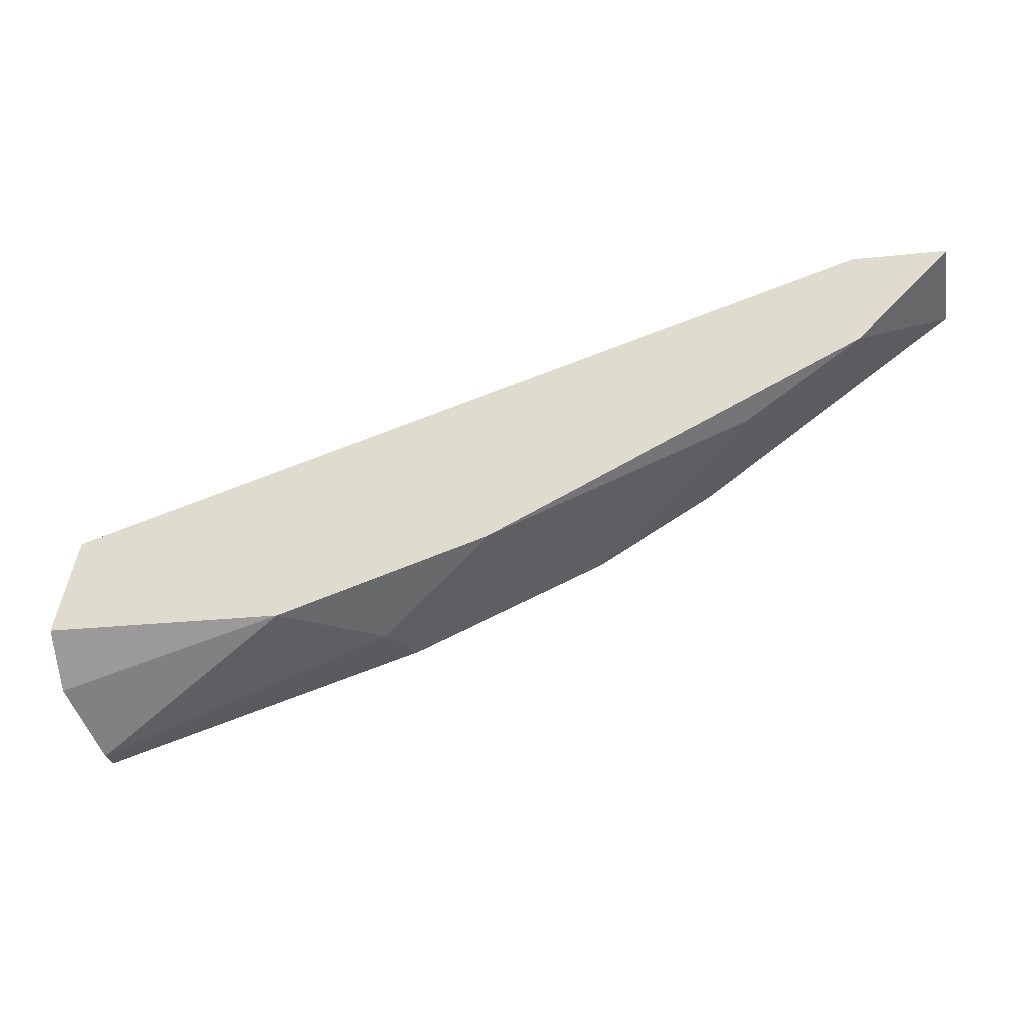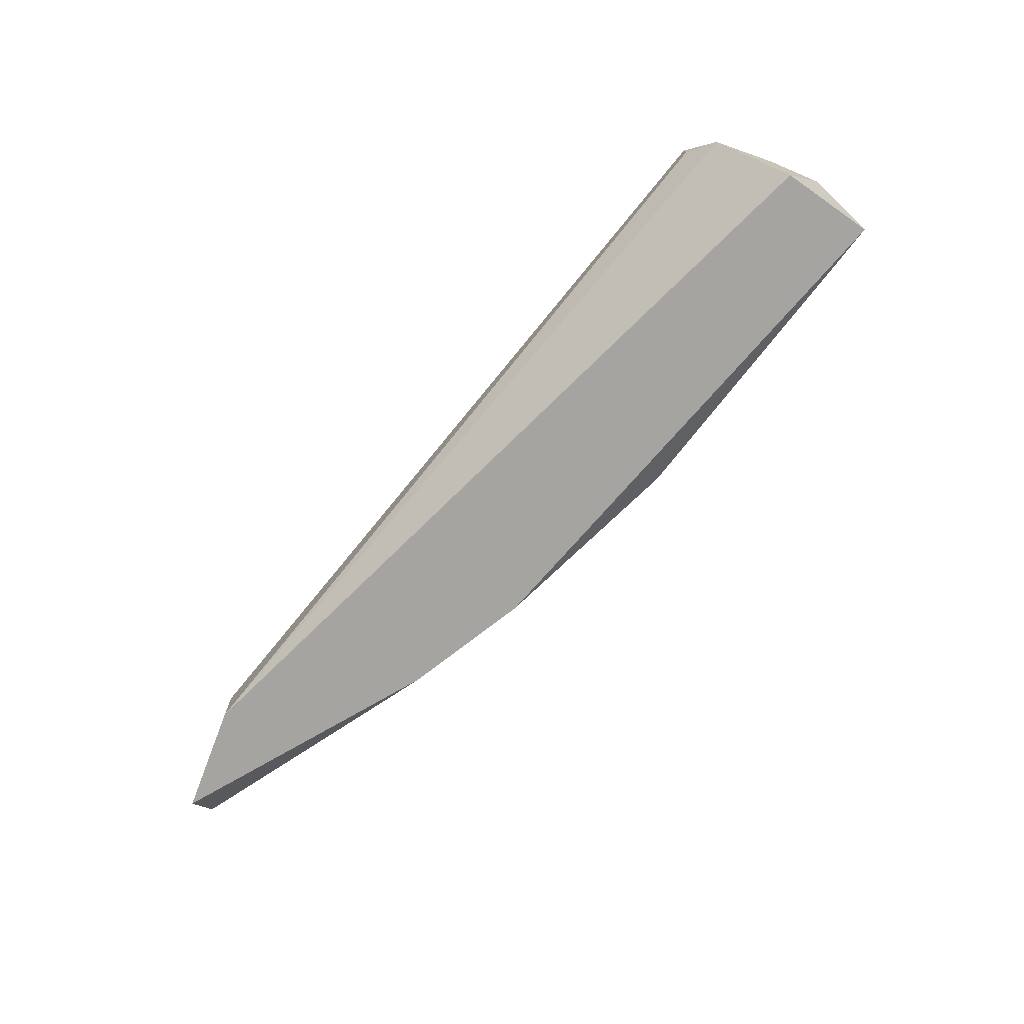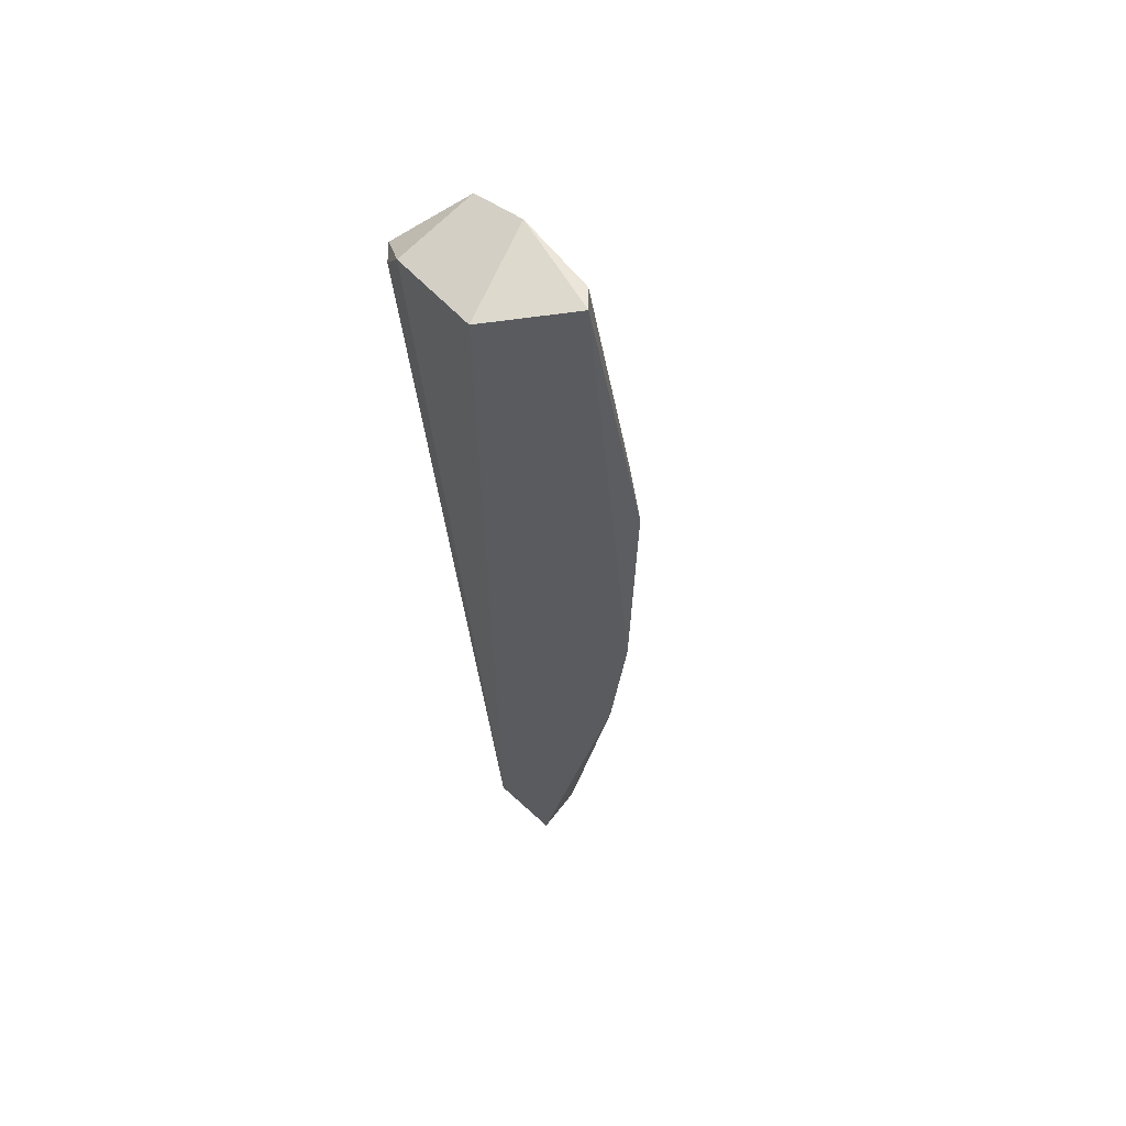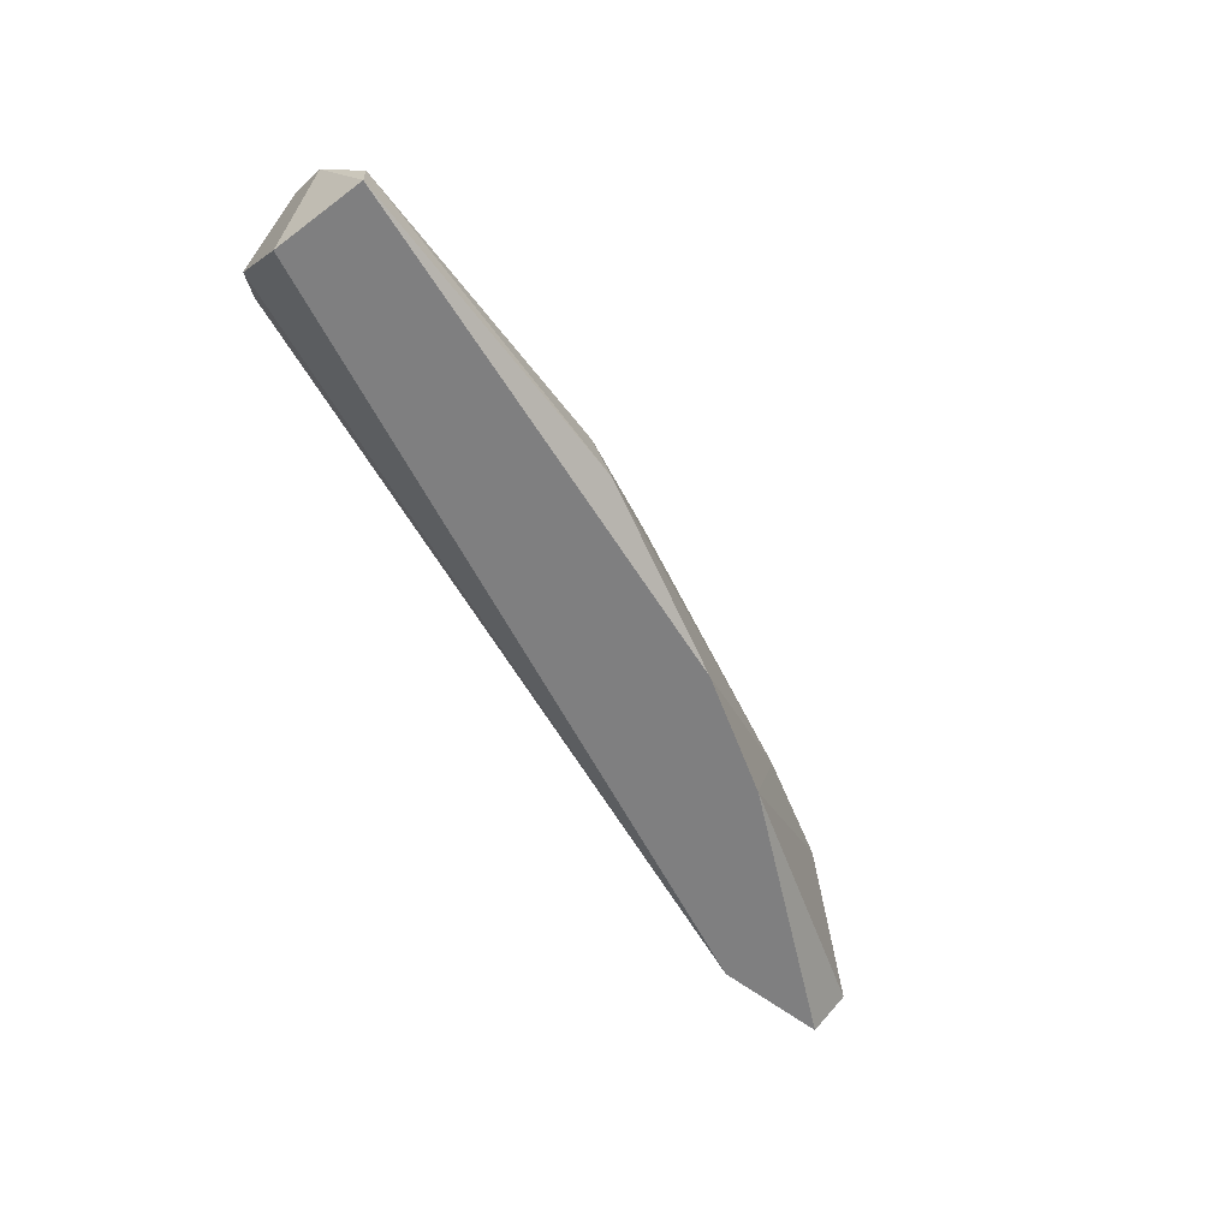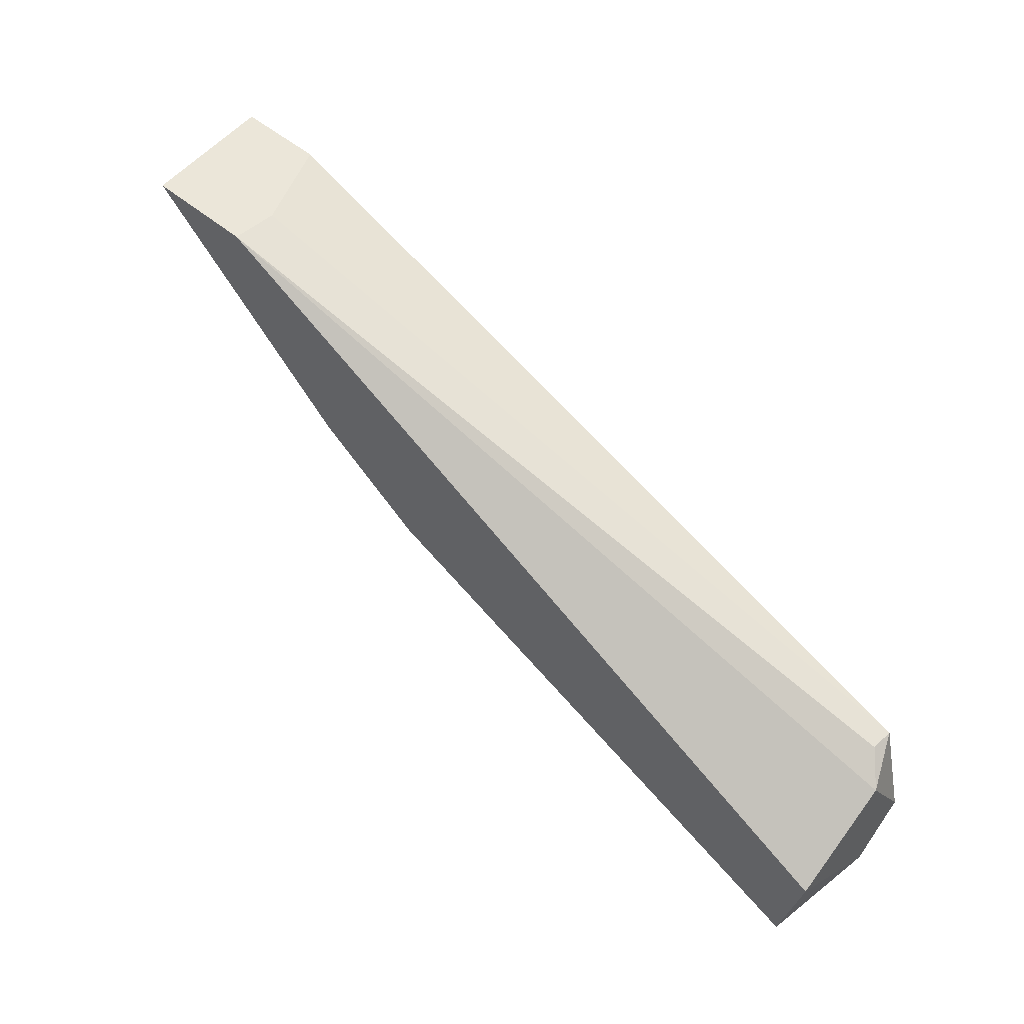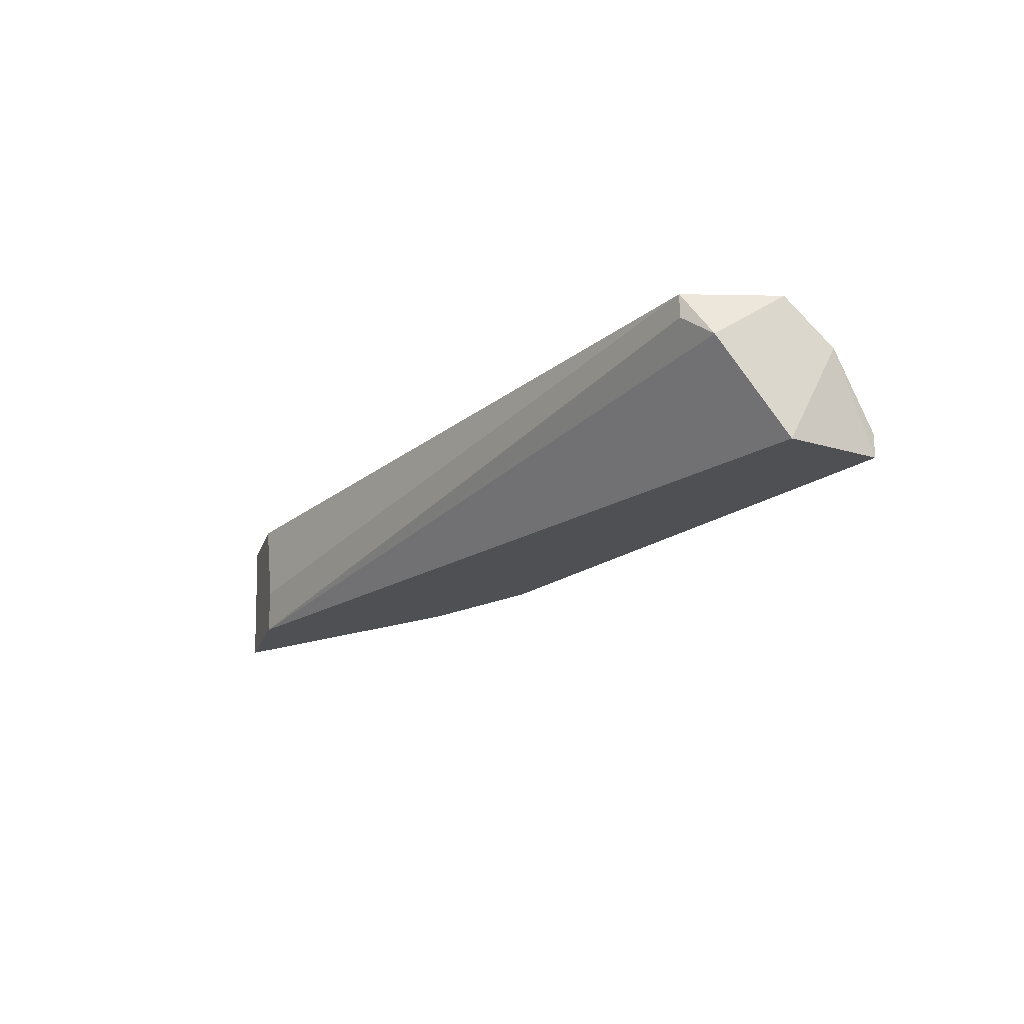
<metadata>
{"format":"obj","ext":"obj","renderer":"f3d","projection":"perspective","resolution":1024,"background":"white","views":[{"elev":-26.0,"azim":-170.4,"up":"+Z"},{"elev":-73.2,"azim":69.0,"up":"+Y"},{"elev":-32.1,"azim":114.8,"up":"+Y"},{"elev":-59.7,"azim":141.6,"up":"+Y"},{"elev":47.9,"azim":44.2,"up":"+Z"},{"elev":-19.1,"azim":74.0,"up":"+Y"}]}
</metadata>
<code>
v 0.002258 0.02169 -0.0168
v 0.002258 0.02169 -0.02142
v 0.002258 0.018 -0.01957
v 0.002258 0.02354 -0.01957
v -0.0338 0.01985 -0.006625
v -0.0338 0.02354 -0.0057
v -0.02362 0.018 -0.0131
v -0.006986 0.02354 -0.01957
v -0.0301 0.02354 -0.0057
v -0.0301 0.02354 -0.009399
v -0.01069 0.02077 -0.01957
v 0.001337 0.01892 -0.02327
v 0.001337 0.02262 -0.01587
v 0.001337 0.018 -0.02327
v 0.001337 0.02354 -0.01587
v -0.019 0.018 -0.01587
v -0.02547 0.02262 -0.01218
v -0.03287 0.018 -0.0057
v -0.02824 0.01985 -0.0057
v -0.02824 0.018 -0.0057
v -0.01161 0.01892 -0.01957
v -0.01531 0.02354 -0.0168
f 8 4 2
f 14 20 16
f 20 14 3
f 22 9 4
f 9 22 10
f 12 14 21
f 14 16 21
f 22 4 8
f 20 13 15
f 4 9 15
f 20 9 18
f 16 20 18
f 10 5 6
f 9 10 6
f 18 9 6
f 5 18 6
f 13 20 1
f 20 3 1
f 3 4 1
f 15 13 1
f 4 15 1
f 9 20 19
f 20 15 19
f 15 9 19
f 10 22 17
f 21 16 17
f 22 21 17
f 5 10 7
f 18 5 7
f 16 18 7
f 10 17 7
f 17 16 7
f 12 21 11
f 21 22 11
f 22 8 11
f 8 12 11
f 14 12 2
f 3 14 2
f 4 3 2
f 12 8 2

</code>
